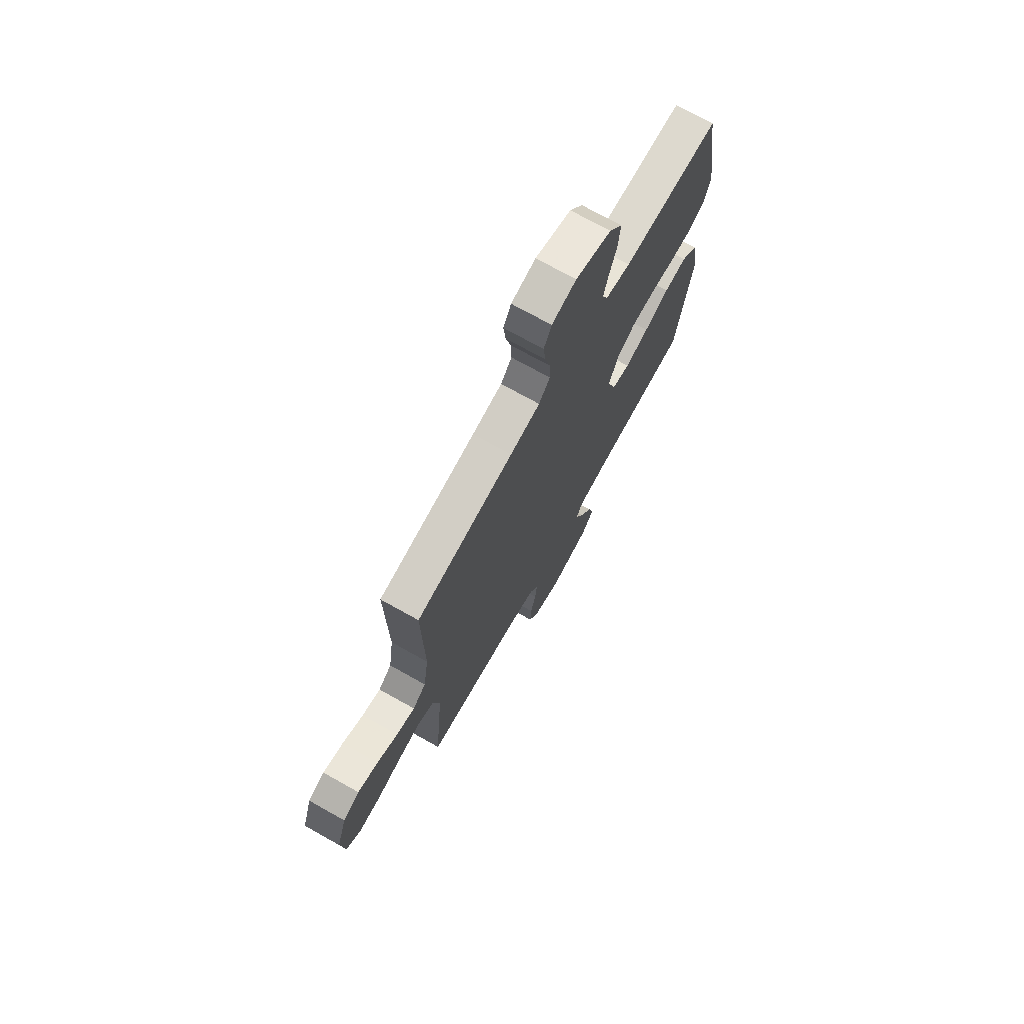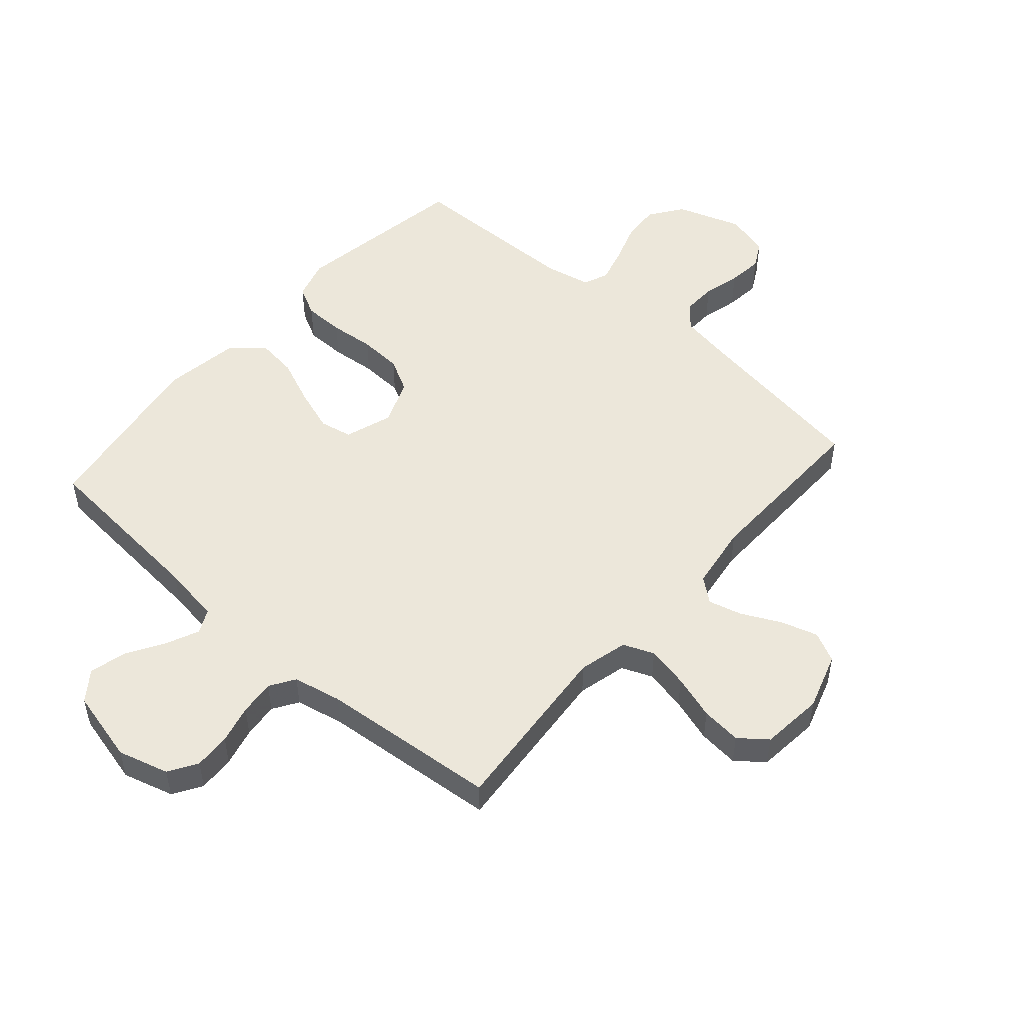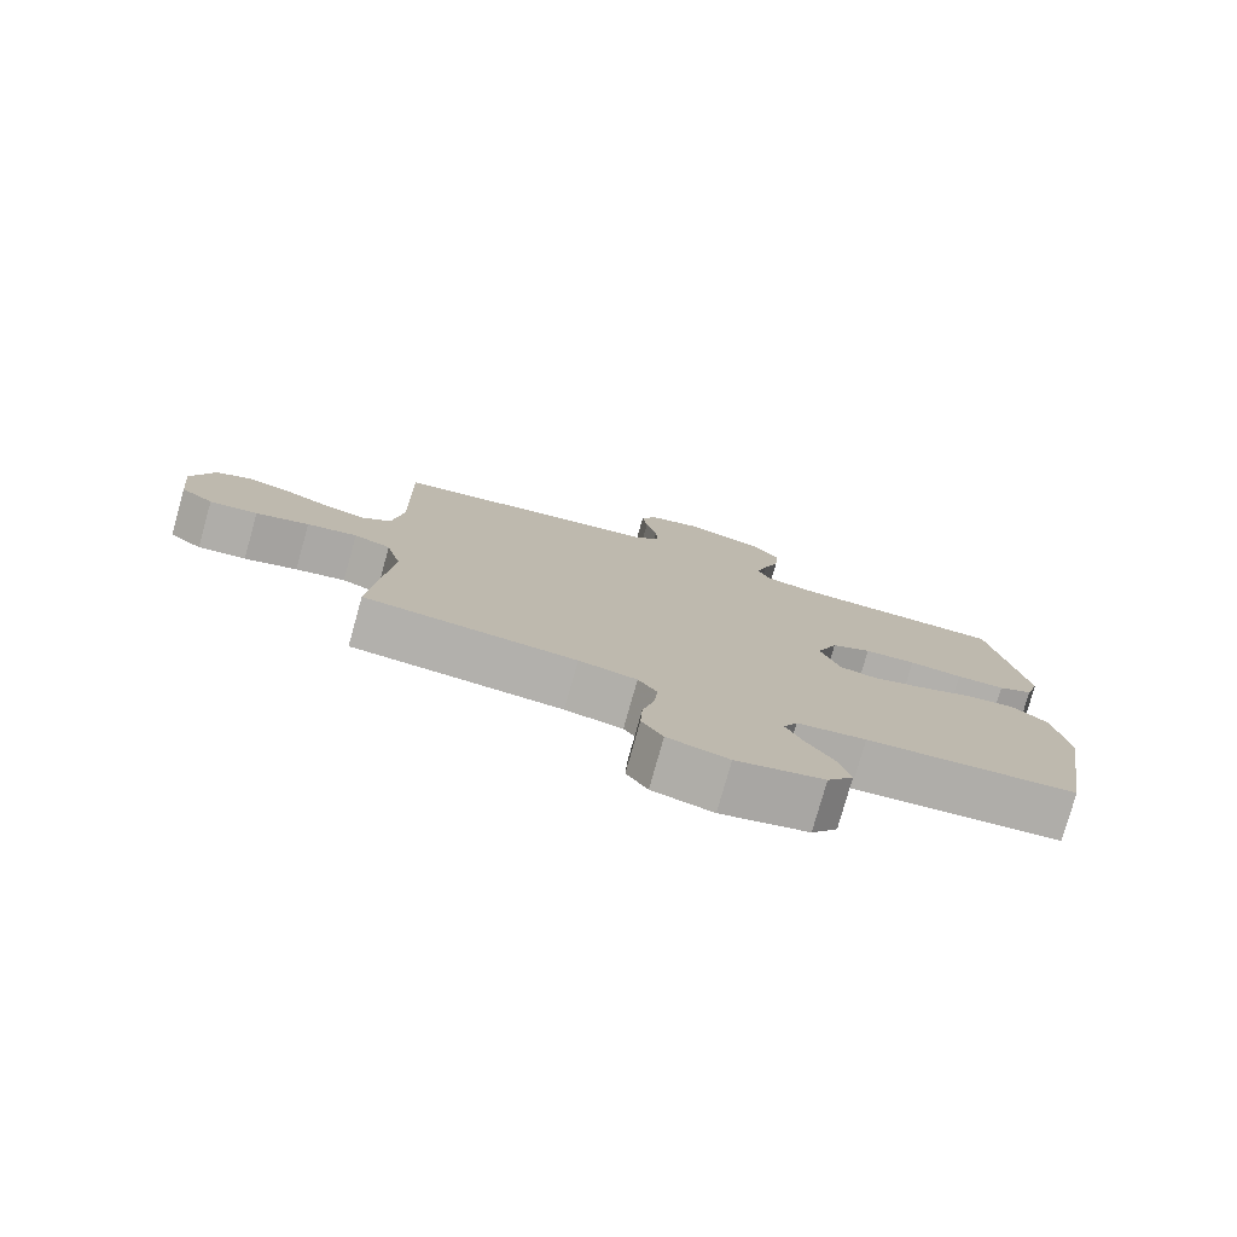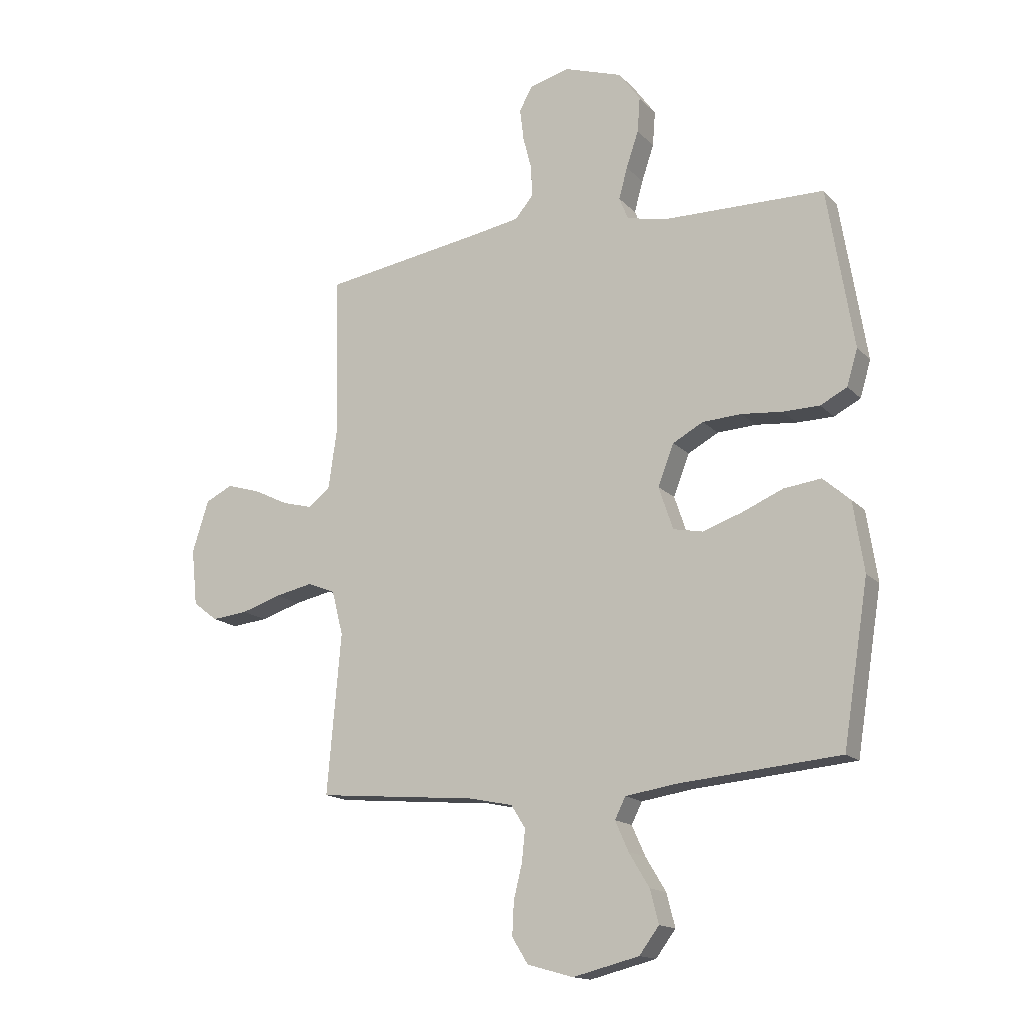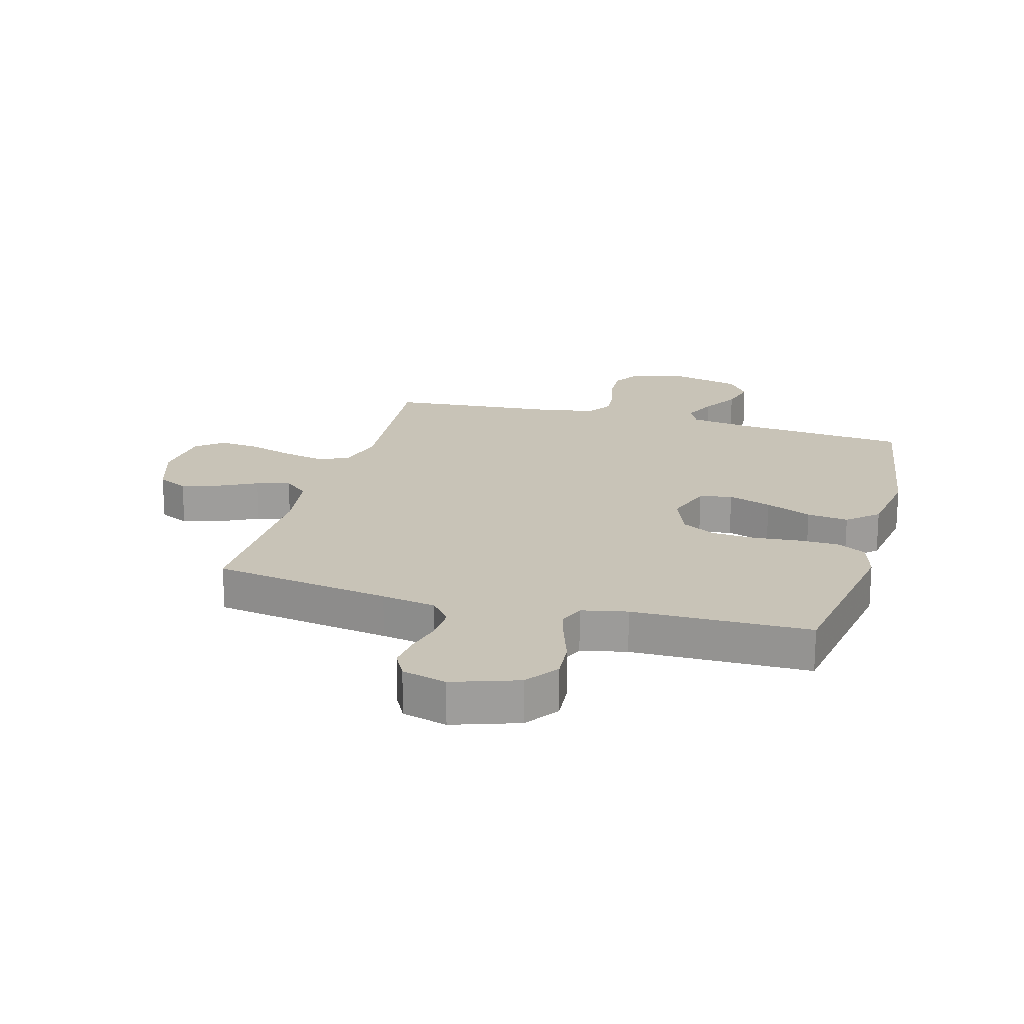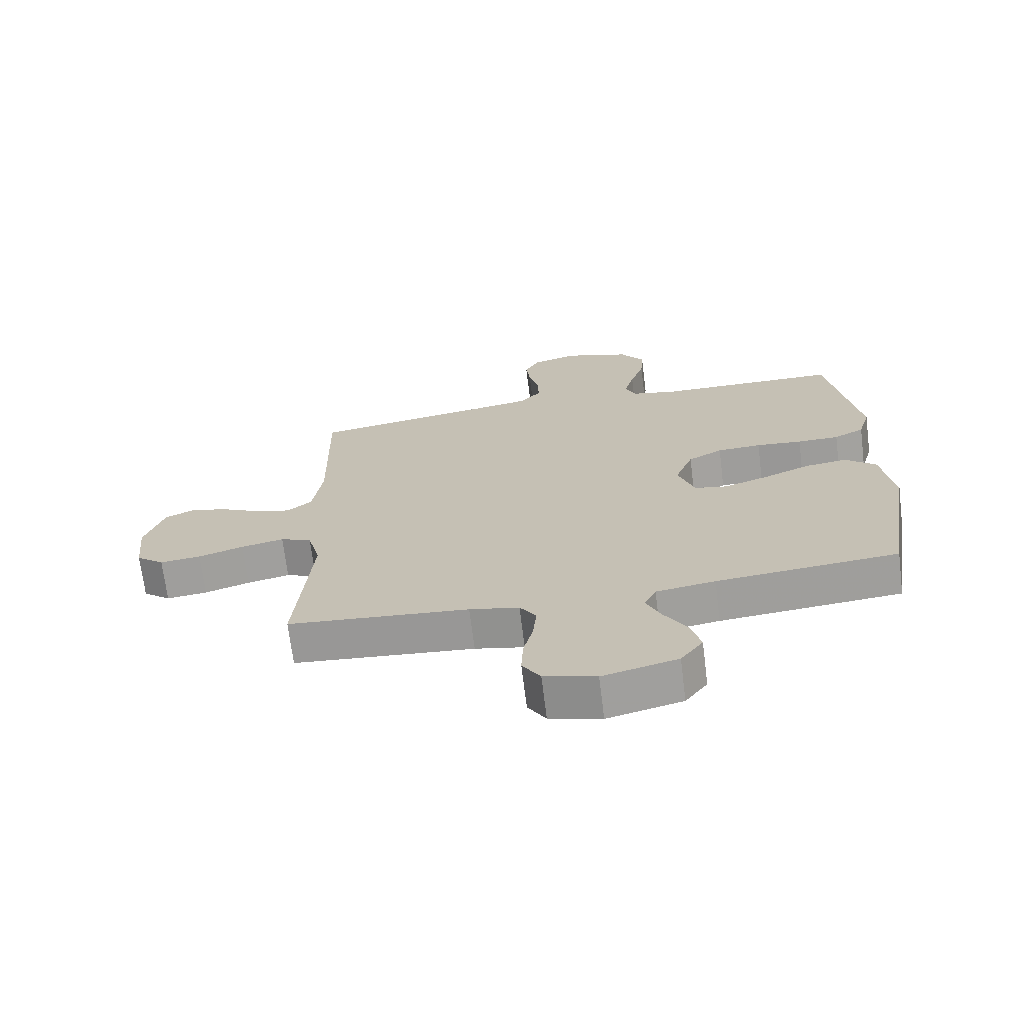
<metadata>
{"format":"obj","ext":"obj","renderer":"f3d","projection":"perspective","resolution":1024,"background":"white","views":[{"elev":72.6,"azim":-60.7,"up":"+Z"},{"elev":50.8,"azim":-138.9,"up":"+Y"},{"elev":-78.4,"azim":-15.7,"up":"+Z"},{"elev":-15.4,"azim":27.2,"up":"+Z"},{"elev":19.6,"azim":15.6,"up":"+Y"},{"elev":-69.8,"azim":7.1,"up":"+Z"}]}
</metadata>
<code>
v -0.5 0.07 -0.5
v -0.474 0.07 -0.2
v -0.495 0.07 -0.117
v -0.547 0.07 -0.096
v -0.618 0.07 -0.111
v -0.693 0.07 -0.135
v -0.761 0.07 -0.142
v -0.807 0.07 -0.106
v -0.818 0.07 0
v -0.787 0.07 0.097
v -0.736 0.07 0.122
v -0.673 0.07 0.103
v -0.608 0.07 0.071
v -0.551 0.07 0.056
v -0.51 0.07 0.089
v -0.494 0.07 0.2
v -0.5 0.07 0.5
v -0.2 0.07 0.547
v -0.108 0.07 0.563
v -0.074 0.07 0.604
v -0.076 0.07 0.661
v -0.092 0.07 0.724
v -0.099 0.07 0.783
v -0.075 0.07 0.828
v 0 0.07 0.848
v 0.11 0.07 0.811
v 0.15 0.07 0.755
v 0.145 0.07 0.689
v 0.122 0.07 0.621
v 0.106 0.07 0.562
v 0.123 0.07 0.52
v 0.2 0.07 0.504
v 0.5 0.07 0.5
v 0.549 0.07 0.2
v 0.529 0.07 0.132
v 0.479 0.07 0.106
v 0.41 0.07 0.105
v 0.334 0.07 0.112
v 0.261 0.07 0.108
v 0.204 0.07 0.077
v 0.174 0.07 0
v 0.201 0.07 -0.08
v 0.256 0.07 -0.091
v 0.329 0.07 -0.066
v 0.407 0.07 -0.033
v 0.477 0.07 -0.024
v 0.528 0.07 -0.069
v 0.548 0.07 -0.2
v 0.5 0.07 -0.5
v 0.2 0.07 -0.527
v 0.102 0.07 -0.542
v 0.082 0.07 -0.582
v 0.107 0.07 -0.638
v 0.145 0.07 -0.701
v 0.161 0.07 -0.763
v 0.124 0.07 -0.813
v 0 0.07 -0.844
v -0.086 0.07 -0.82
v -0.116 0.07 -0.772
v -0.113 0.07 -0.71
v -0.097 0.07 -0.645
v -0.091 0.07 -0.585
v -0.118 0.07 -0.543
v -0.2 0.07 -0.526
v -0.5 0 -0.5
v -0.474 0 -0.2
v -0.495 0 -0.117
v -0.547 0 -0.096
v -0.618 0 -0.111
v -0.693 0 -0.135
v -0.761 0 -0.142
v -0.807 0 -0.106
v -0.818 0 0
v -0.787 0 0.097
v -0.736 0 0.122
v -0.673 0 0.103
v -0.608 0 0.071
v -0.551 0 0.056
v -0.51 0 0.089
v -0.494 0 0.2
v -0.5 0 0.5
v -0.2 0 0.547
v -0.108 0 0.563
v -0.074 0 0.604
v -0.076 0 0.661
v -0.092 0 0.724
v -0.099 0 0.783
v -0.075 0 0.828
v 0 0 0.848
v 0.11 0 0.811
v 0.15 0 0.755
v 0.145 0 0.689
v 0.122 0 0.621
v 0.106 0 0.562
v 0.123 0 0.52
v 0.2 0 0.504
v 0.5 0 0.5
v 0.549 0 0.2
v 0.529 0 0.132
v 0.479 0 0.106
v 0.41 0 0.105
v 0.334 0 0.112
v 0.261 0 0.108
v 0.204 0 0.077
v 0.174 0 0
v 0.201 0 -0.08
v 0.256 0 -0.091
v 0.329 0 -0.066
v 0.407 0 -0.033
v 0.477 0 -0.024
v 0.528 0 -0.069
v 0.548 0 -0.2
v 0.5 0 -0.5
v 0.2 0 -0.527
v 0.102 0 -0.542
v 0.082 0 -0.582
v 0.107 0 -0.638
v 0.145 0 -0.701
v 0.161 0 -0.763
v 0.124 0 -0.813
v 0 0 -0.844
v -0.086 0 -0.82
v -0.116 0 -0.772
v -0.113 0 -0.71
v -0.097 0 -0.645
v -0.091 0 -0.585
v -0.118 0 -0.543
v -0.2 0 -0.526
f 59 60 61
f 58 59 61
f 57 58 61
f 56 57 61
f 55 56 61
f 54 55 61
f 53 54 61
f 52 53 61 62
f 51 52 62 63
f 48 49 50
f 47 48 50
f 46 47 50
f 45 46 50
f 44 45 50
f 51 63 64
f 50 51 64
f 44 50 64
f 43 44 64
f 36 37 38
f 35 36 38
f 34 35 38
f 33 34 38
f 32 33 38
f 31 32 38 39
f 30 31 39 40
f 27 28 29
f 26 27 29
f 25 26 29
f 24 25 29
f 23 24 29
f 22 23 29
f 21 22 29
f 20 21 29 30
f 30 40 41
f 20 30 41
f 19 20 41
f 16 17 18
f 19 41 42
f 18 19 42
f 16 18 42
f 15 16 42
f 11 12 13
f 10 11 13
f 9 10 13
f 8 9 13
f 7 8 13
f 6 7 13
f 5 6 13
f 4 5 13 14
f 64 1 2
f 43 64 2
f 42 43 2
f 14 15 42
f 4 14 42
f 3 4 42
f 2 3 42
f 125 124 123
f 125 123 122
f 125 122 121
f 125 121 120
f 125 120 119
f 125 119 118
f 125 118 117
f 126 125 117 116
f 127 126 116 115
f 114 113 112
f 114 112 111
f 114 111 110
f 114 110 109
f 114 109 108
f 128 127 115
f 128 115 114
f 128 114 108
f 128 108 107
f 102 101 100
f 102 100 99
f 102 99 98
f 102 98 97
f 102 97 96
f 103 102 96 95
f 104 103 95 94
f 93 92 91
f 93 91 90
f 93 90 89
f 93 89 88
f 93 88 87
f 93 87 86
f 93 86 85
f 94 93 85 84
f 105 104 94
f 105 94 84
f 105 84 83
f 82 81 80
f 106 105 83
f 106 83 82
f 106 82 80
f 106 80 79
f 77 76 75
f 77 75 74
f 77 74 73
f 77 73 72
f 77 72 71
f 77 71 70
f 77 70 69
f 78 77 69 68
f 66 65 128
f 66 128 107
f 66 107 106
f 106 79 78
f 106 78 68
f 106 68 67
f 106 67 66
f 1 65 66 2
f 2 66 67 3
f 3 67 68 4
f 4 68 69 5
f 5 69 70 6
f 6 70 71 7
f 7 71 72 8
f 8 72 73 9
f 9 73 74 10
f 10 74 75 11
f 11 75 76 12
f 12 76 77 13
f 13 77 78 14
f 14 78 79 15
f 15 79 80 16
f 16 80 81 17
f 17 81 82 18
f 18 82 83 19
f 19 83 84 20
f 20 84 85 21
f 21 85 86 22
f 22 86 87 23
f 23 87 88 24
f 24 88 89 25
f 25 89 90 26
f 26 90 91 27
f 27 91 92 28
f 28 92 93 29
f 29 93 94 30
f 30 94 95 31
f 31 95 96 32
f 32 96 97 33
f 33 97 98 34
f 34 98 99 35
f 35 99 100 36
f 36 100 101 37
f 37 101 102 38
f 38 102 103 39
f 39 103 104 40
f 40 104 105 41
f 41 105 106 42
f 42 106 107 43
f 43 107 108 44
f 44 108 109 45
f 45 109 110 46
f 46 110 111 47
f 47 111 112 48
f 48 112 113 49
f 49 113 114 50
f 50 114 115 51
f 51 115 116 52
f 52 116 117 53
f 53 117 118 54
f 54 118 119 55
f 55 119 120 56
f 56 120 121 57
f 57 121 122 58
f 58 122 123 59
f 59 123 124 60
f 60 124 125 61
f 61 125 126 62
f 62 126 127 63
f 63 127 128 64
f 64 128 65 1

</code>
